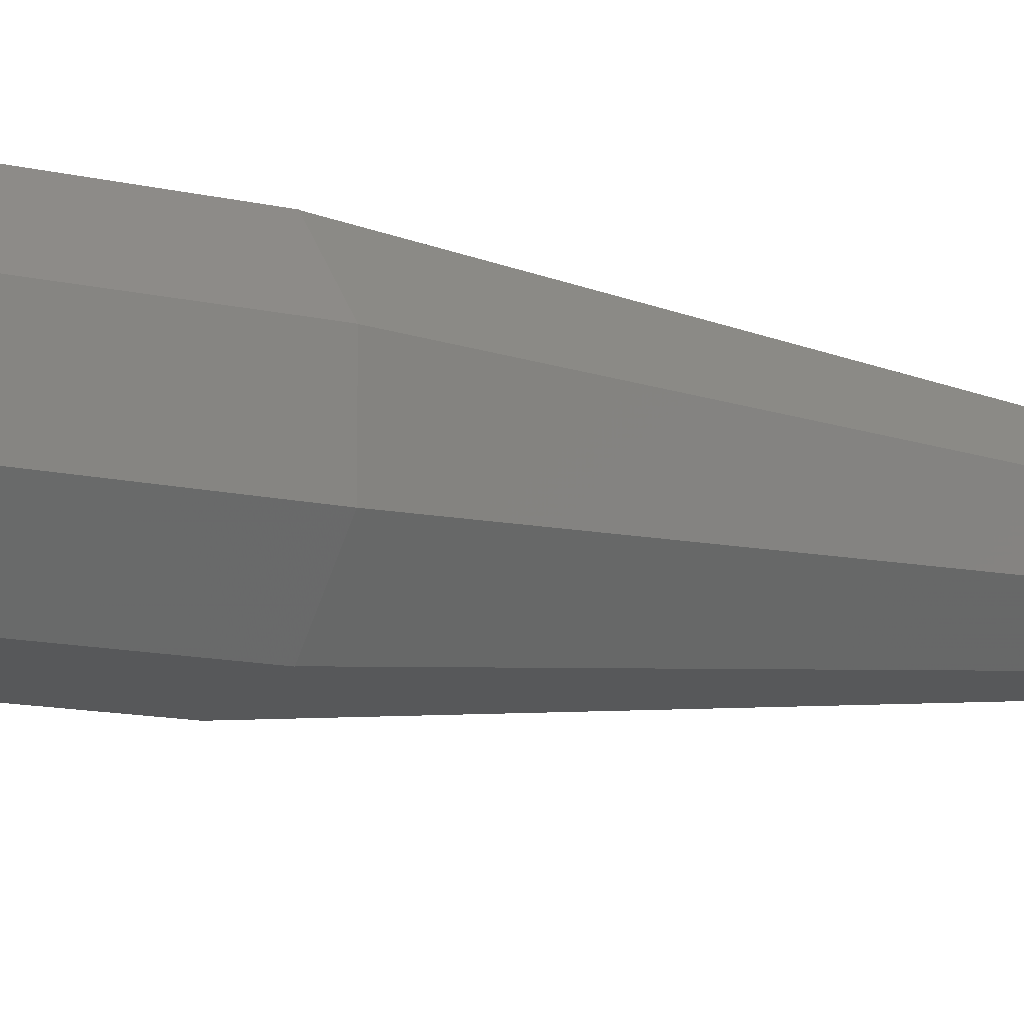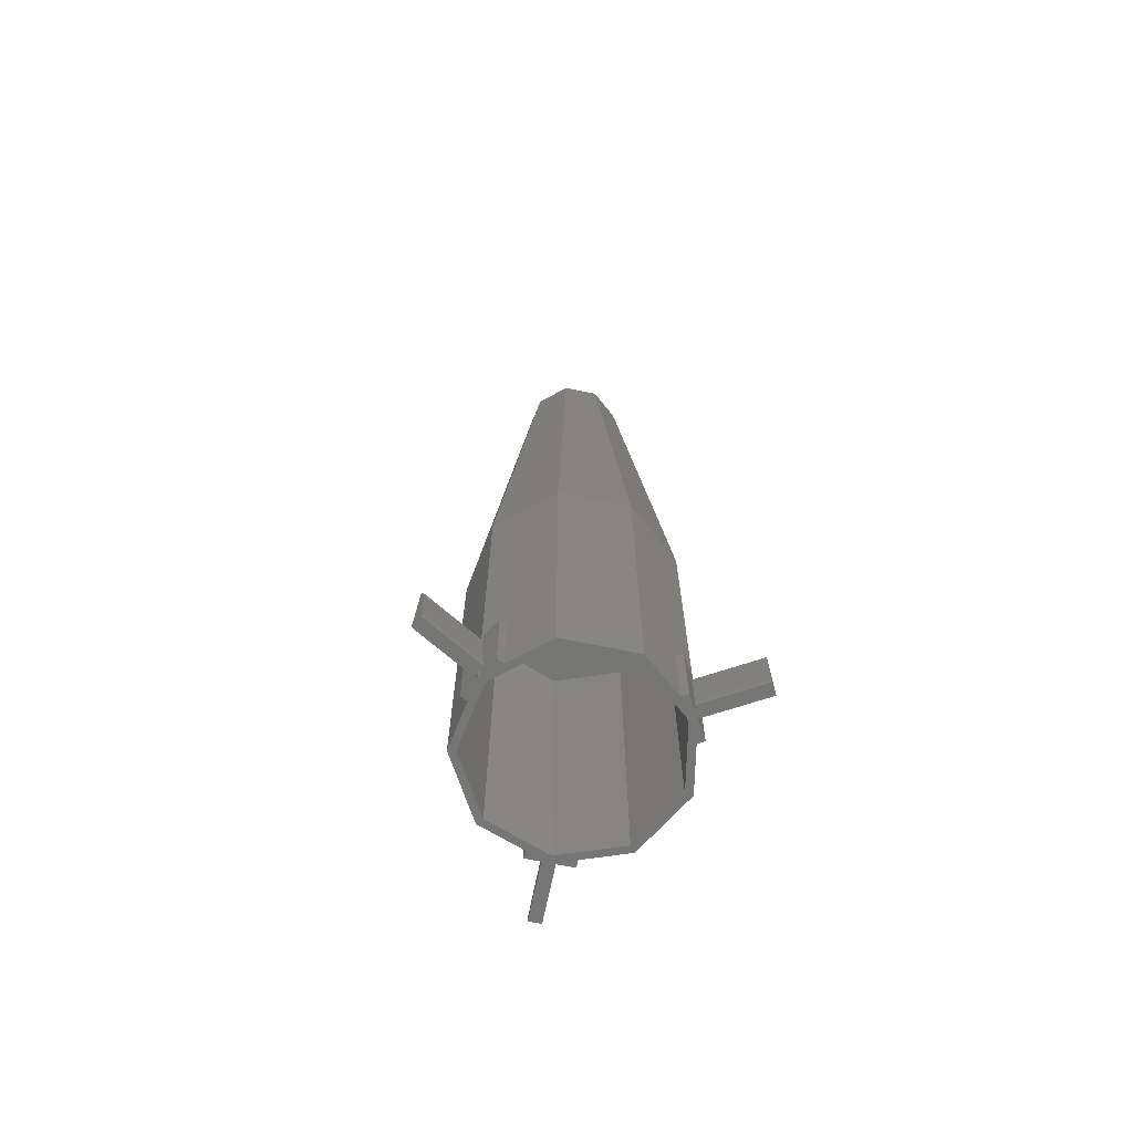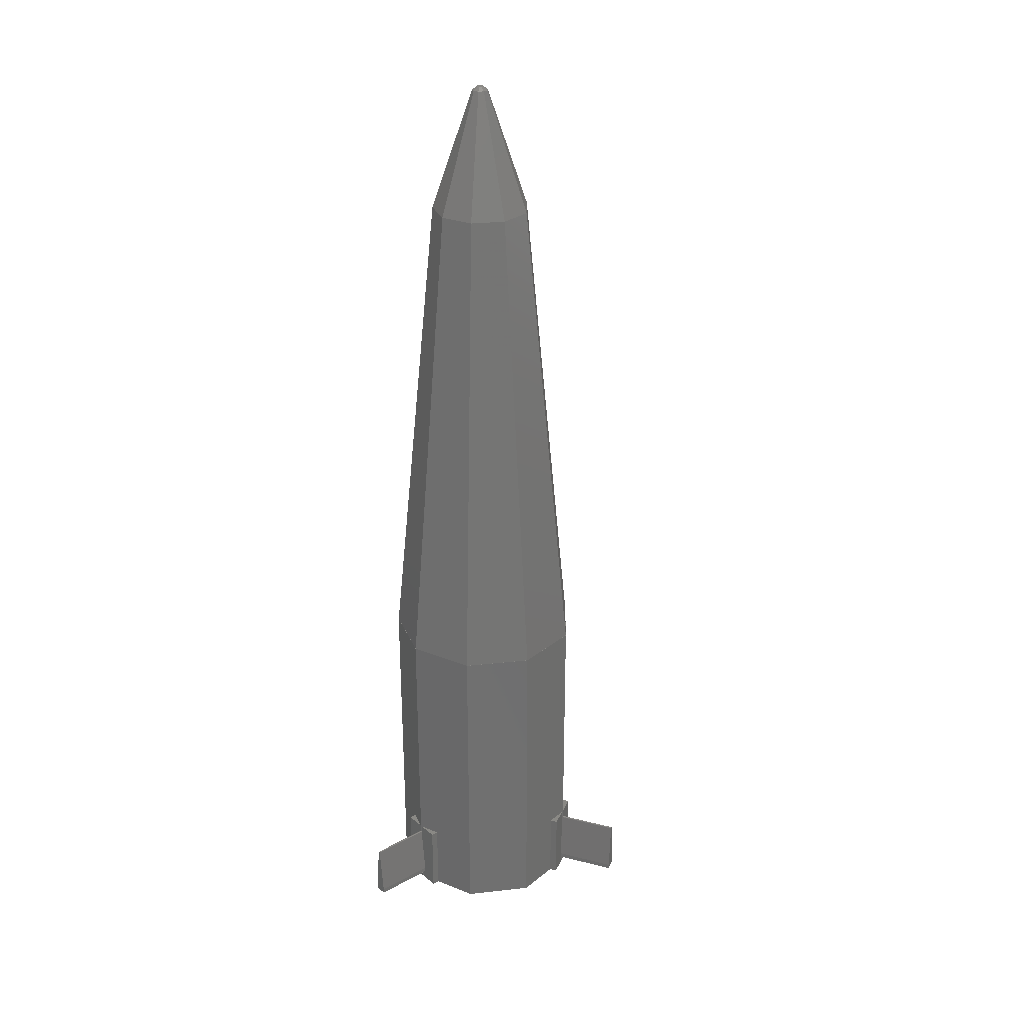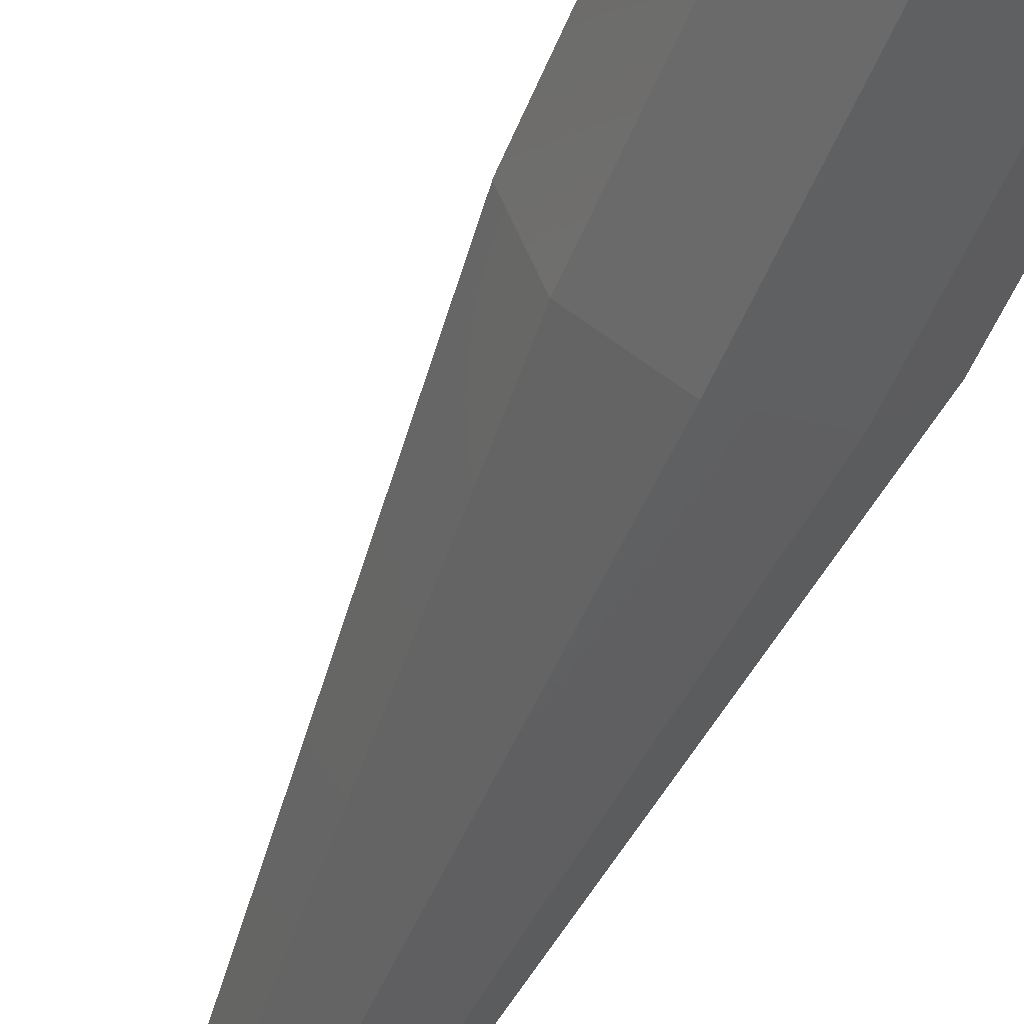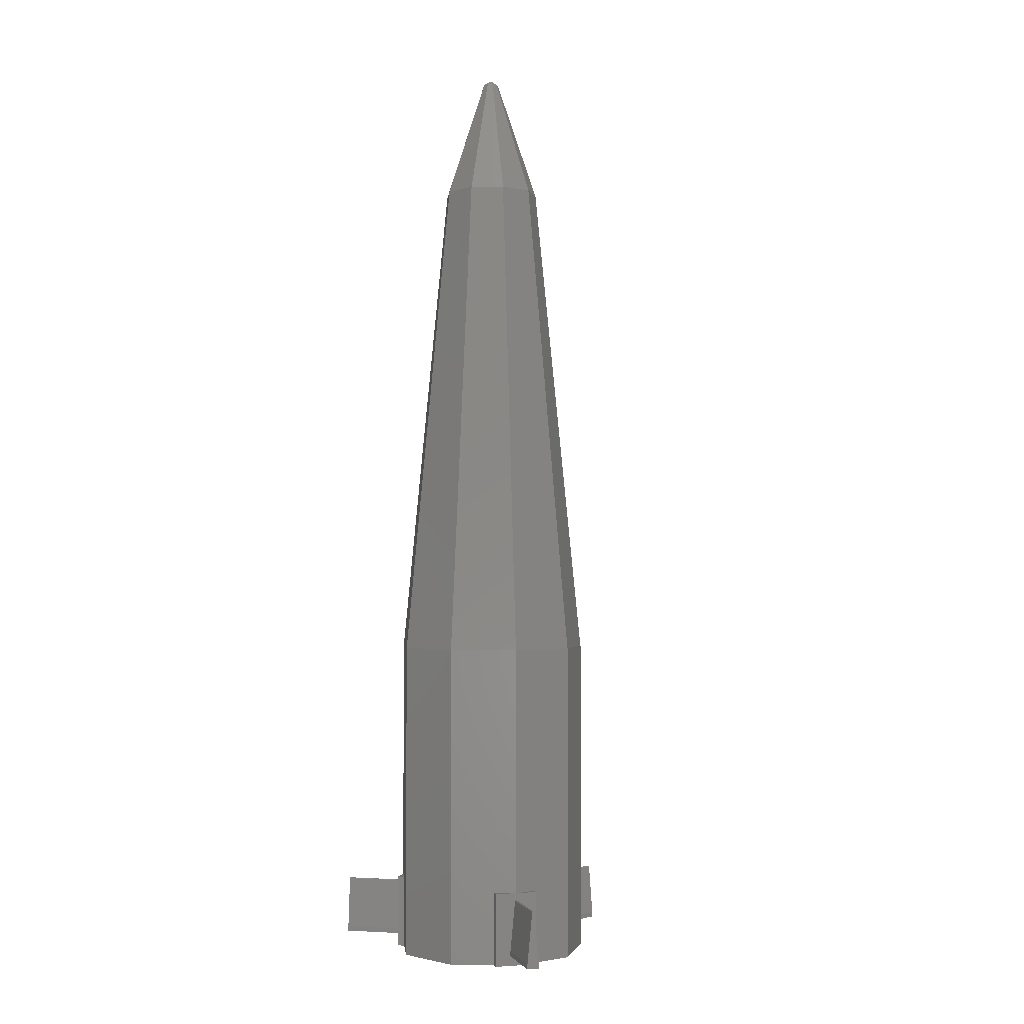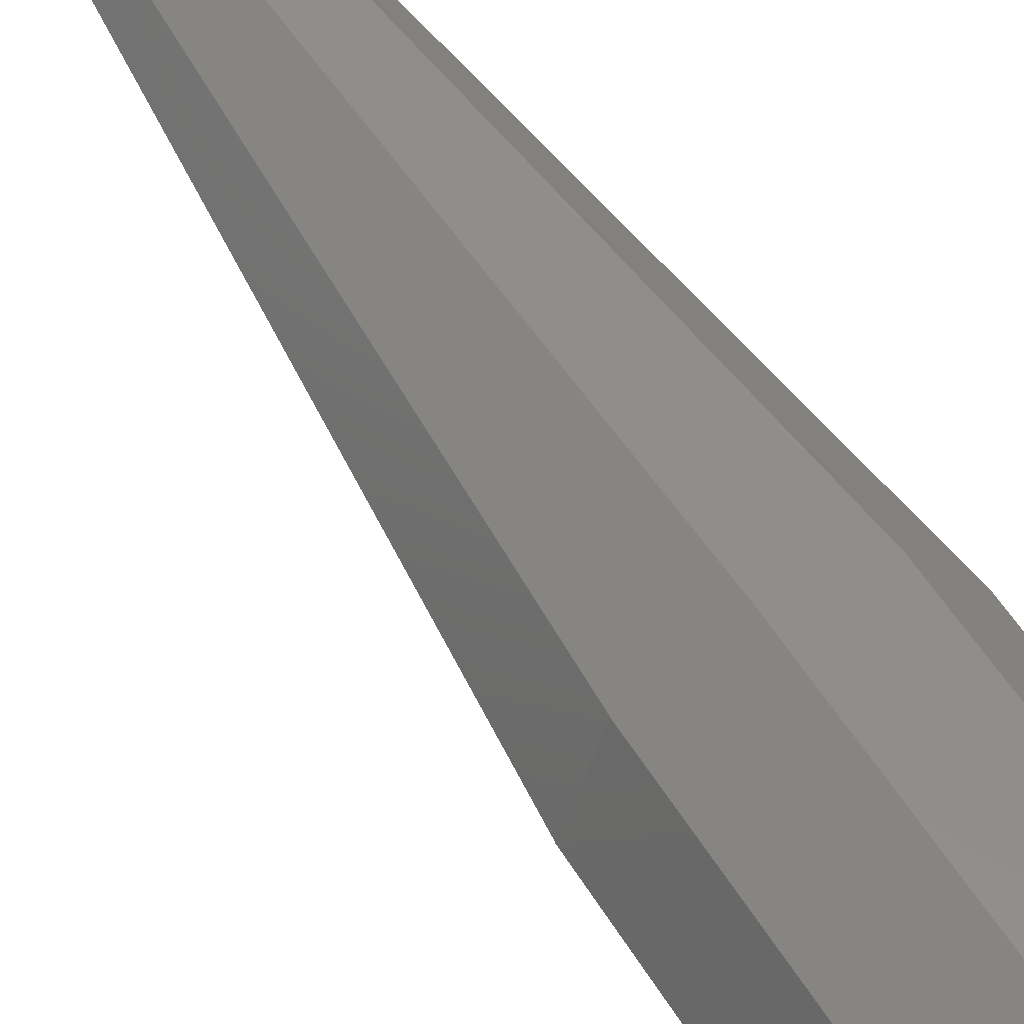
<metadata>
{"format":"stl","ext":"stl","renderer":"f3d","projection":"perspective","resolution":1024,"background":"white","views":[{"elev":-10.8,"azim":-122.5,"up":"+Y"},{"elev":-68.2,"azim":-101.6,"up":"+Z"},{"elev":28.6,"azim":20.6,"up":"+Z"},{"elev":-51.2,"azim":158.7,"up":"+Y"},{"elev":-1.7,"azim":-46.1,"up":"+Z"},{"elev":51.3,"azim":150.2,"up":"+Y"}]}
</metadata>
<code>
# stl→obj: 185 verts, 354 faces
v 3.454 19.7 135.1
v 1.74 9.868 235
v 3.475 19.71 135.1
v -5.01 8.678 235
v -0.5819 -0.2118 260.2
v -1.523 -0.5545 259.5
v -0.8106 -1.404 259.5
v -9.416 -3.427 235
v -18.8 -6.844 135.1
v -10.02 -17.31 135.1
v -0.3096 -0.5363 260.2
v 0.2815 -1.597 259.5
v 20 -0.01934 135.1
v 7.676 -6.441 235
v 15.33 -12.86 135.1
v 3.454 -19.7 135.1
v 1.74 -9.868 235
v -5.01 -8.678 235
v 3.475 -19.71 135.1
v 10.02 0 235
v 20 0.01934 135.1
v 7.676 6.441 235
v 20.01 0 135.1
v -10.01 -17.33 135.1
v 3.493 -19.7 135.1
v 0.2815 1.597 259.5
v 1.242 1.042 259.5
v -10.02 17.31 135.1
v -10.01 17.33 135.1
v -9.416 3.427 235
v -1.523 0.5545 259.5
v -18.8 6.844 135.1
v 15.33 12.86 135.1
v 3.493 19.7 135.1
v 0.4744 0.3981 260.2
v 1.621 0 259.5
v 1.242 -1.042 259.5
v -0.8106 1.404 259.5
v -0.3096 0.5363 260.2
v 0.6193 0 260.2
v 0.4744 -0.3981 260.2
v 0.1075 -0.6099 260.2
v 0.1075 0.6099 260.2
v -0.5819 0.2118 260.2
v 14.2 -11.92 134.8
v 14.2 11.92 134.8
v 18.54 0 134.8
v 3.219 -18.26 134.8
v 3.219 18.26 134.8
v -9.27 -16.06 134.8
v -9.27 16.06 134.8
v -17.42 -6.341 134.8
v -17.42 6.341 134.8
v 15.35 12.88 135.1
v 18.47 4.309 84.37
v 15.35 12.88 69.34
v 20.04 0 135.1
v 19.94 0.2753 84.37
v 20.04 0 69.34
v 19.94 0.2753 69.34
v 18.47 4.309 69.34
v -18.83 -6.854 69.34
v -18.83 6.854 135.1
v -18.83 6.854 69.34
v -18.83 -6.854 135.1
v 15.35 -12.88 69.34
v 18.54 0 69.34
v 14.2 -11.92 69.34
v 3.48 -19.74 69.34
v 3.219 -18.26 69.34
v -9.27 -16.06 69.34
v -10.02 -17.36 69.34
v -17.42 -6.341 69.34
v -17.42 6.341 69.34
v 14.2 11.92 69.34
v 3.48 19.74 69.34
v 3.219 18.26 69.34
v -9.27 16.06 69.34
v -10.02 17.36 69.34
v 3.48 19.74 135.1
v -5.505 18.15 84.37
v -10.02 17.36 135.1
v -5.505 18.15 69.34
v -9.731 17.41 84.37
v -9.731 17.41 69.34
v 15.35 -12.88 135.1
v 3.48 -19.74 135.1
v -10.02 -17.36 135.1
v -12.97 13.84 69.34
v -12.97 13.84 84.37
v -10.21 17.13 84.37
v -10.21 17.13 69.34
v -10.21 -17.13 69.34
v -10.21 -17.13 84.37
v -12.97 -13.84 84.37
v -12.97 -13.84 69.34
v 19.94 -0.2753 84.37
v 18.47 -4.309 84.37
v 18.47 -4.309 69.34
v 19.94 -0.2753 69.34
v -5.505 -18.15 84.37
v -9.731 -17.41 84.37
v -9.731 -17.41 69.34
v -5.505 -18.15 69.34
v 18.34 0.5588 84.37
v 18.34 0.5588 69.34
v 18.54 0 84.37
v -8.684 16.16 84.37
v -9.27 16.06 84.37
v -8.684 16.16 69.34
v -9.652 15.6 84.37
v -9.652 15.6 69.34
v -8.684 -16.16 84.37
v -8.684 -16.16 69.34
v -9.27 -16.06 84.37
v -9.652 -15.6 84.37
v -9.652 -15.6 69.34
v 18.34 -0.5588 69.34
v 18.34 -0.5588 84.37
v 20.04 -1.202 71.34
v 32.46 1.202 71.34
v 32.46 -1.202 71.34
v 20.04 1.202 71.34
v 32.46 -0.2 82.77
v 32.46 1.202 72.34
v 32.46 0.1879 82.83
v 32.46 0.1 82.94
v 32.46 -0.03473 82.96
v 32.46 -0.1532 82.89
v 32.46 -1.202 72.34
v 20.04 -0.03473 82.96
v 20.04 -0.1532 82.89
v 20.04 -1.202 72.34
v 20.04 0.1 82.94
v 20.04 0.1879 82.83
v 20.04 1.202 72.34
v 20.04 -0.2 82.77
v 19.94 4.309 69.34
v 19.94 4.309 84.37
v 19.94 -4.309 84.37
v 19.94 -4.309 69.34
v -11.06 16.75 71.34
v -15.19 28.72 71.34
v -8.979 17.96 71.34
v -17.27 27.51 71.34
v -16.1 28.19 82.89
v -16.32 28.07 82.94
v -16.2 28.13 82.96
v -16.4 28.02 82.83
v -16.06 28.22 82.77
v -17.27 27.51 72.34
v -15.19 28.72 72.34
v -9.99 17.37 82.96
v -9.887 17.43 82.89
v -8.979 17.96 72.34
v -10.11 17.31 82.94
v -10.18 17.26 82.83
v -9.847 17.46 82.77
v -11.06 16.75 72.34
v -13.7 15.11 84.37
v -13.7 15.11 69.34
v -6.239 19.42 84.37
v -6.239 19.42 69.34
v -15.19 -28.72 71.34
v -11.06 -16.75 71.34
v -8.979 -17.96 71.34
v -17.27 -27.51 71.34
v -16.37 -28.04 82.89
v -16.15 -28.17 82.94
v -16.26 -28.1 82.96
v -16.07 -28.21 82.83
v -16.41 -28.02 82.77
v -15.19 -28.72 72.34
v -17.27 -27.51 72.34
v -10.15 -17.28 82.89
v -10.05 -17.34 82.96
v -11.06 -16.75 72.34
v -9.857 -17.45 82.83
v -9.933 -17.41 82.94
v -10.19 -17.26 82.77
v -8.979 -17.96 72.34
v -6.239 -19.42 84.37
v -6.239 -19.42 69.34
v -13.7 -15.11 84.37
v -13.7 -15.11 69.34
f 1 2 3
f 2 1 4
f 5 6 7
f 8 9 10
f 11 7 12
f 13 14 15
f 16 17 18
f 17 16 19
f 20 21 22
f 21 20 23
f 10 18 8
f 18 10 24
f 25 17 19
f 17 25 14
f 22 26 27
f 14 25 15
f 28 4 29
f 4 28 30
f 14 12 17
f 12 18 17
f 30 6 31
f 6 30 8
f 28 32 30
f 33 34 22
f 34 2 22
f 2 34 3
f 27 35 36
f 37 12 14
f 18 24 16
f 32 8 30
f 8 32 9
f 6 8 7
f 7 8 18
f 1 29 4
f 22 27 36
f 26 38 39
f 2 4 26
f 36 35 40
f 22 36 20
f 33 22 21
f 36 37 14
f 41 42 12
f 7 18 12
f 5 7 11
f 27 26 35
f 2 26 22
f 35 41 40
f 43 41 35
f 43 42 41
f 39 42 43
f 39 11 42
f 44 11 39
f 11 44 5
f 26 43 35
f 20 36 14
f 20 13 23
f 13 20 14
f 26 4 38
f 4 30 38
f 41 12 37
f 36 41 37
f 26 39 43
f 38 30 31
f 39 38 44
f 40 41 36
f 42 11 12
f 31 5 44
f 5 31 6
f 38 31 44
f 45 46 47
f 48 46 45
f 48 49 46
f 50 49 48
f 50 51 49
f 52 51 50
f 51 52 53
f 54 55 56
f 57 55 54
f 55 57 58
f 59 58 57
f 58 59 60
f 56 55 61
f 60 59 56
f 56 61 60
f 62 63 64
f 63 62 65
f 66 67 59
f 66 68 67
f 69 68 66
f 69 70 68
f 69 71 70
f 72 71 69
f 72 73 71
f 73 62 74
f 62 73 72
f 67 56 59
f 75 56 67
f 75 76 56
f 77 76 75
f 78 76 77
f 78 79 76
f 74 79 78
f 74 64 79
f 64 74 62
f 80 81 82
f 76 81 80
f 81 76 83
f 84 82 81
f 79 84 85
f 84 79 82
f 83 76 79
f 79 85 83
f 56 80 54
f 80 56 76
f 57 21 23
f 54 21 57
f 54 33 21
f 54 34 33
f 80 34 54
f 80 3 34
f 80 1 3
f 82 1 80
f 1 82 29
f 82 28 29
f 63 28 82
f 32 63 9
f 28 63 32
f 13 57 23
f 13 86 57
f 15 86 13
f 25 86 15
f 25 87 86
f 19 87 25
f 16 87 19
f 88 16 24
f 16 88 87
f 10 88 24
f 65 10 9
f 10 65 88
f 65 9 63
f 89 64 90
f 91 79 92
f 79 91 82
f 90 82 91
f 63 90 64
f 90 63 82
f 92 79 64
f 64 89 92
f 69 86 87
f 86 69 66
f 93 72 94
f 95 62 96
f 62 95 65
f 88 95 94
f 95 88 65
f 88 94 72
f 96 62 72
f 72 93 96
f 57 97 59
f 57 98 97
f 86 98 57
f 66 98 86
f 98 66 99
f 59 97 100
f 99 66 59
f 59 100 99
f 101 88 102
f 72 102 88
f 102 72 103
f 88 101 87
f 69 101 104
f 101 69 87
f 103 72 69
f 103 69 104
f 105 75 106
f 75 105 46
f 47 105 107
f 105 47 46
f 75 67 106
f 52 74 53
f 74 52 73
f 108 51 109
f 51 108 49
f 77 108 110
f 108 77 49
f 77 110 78
f 77 46 49
f 46 77 75
f 51 111 109
f 53 111 51
f 74 111 53
f 111 74 112
f 74 78 112
f 48 113 50
f 70 113 48
f 113 70 114
f 50 113 115
f 70 71 114
f 52 116 73
f 50 116 52
f 116 50 115
f 73 116 117
f 73 117 71
f 118 68 119
f 119 47 107
f 45 119 68
f 119 45 47
f 68 118 67
f 68 48 45
f 48 68 70
f 120 121 122
f 121 120 123
f 124 125 126
f 124 126 127
f 124 127 128
f 124 128 129
f 125 124 130
f 125 130 121
f 121 130 122
f 131 129 128
f 129 131 132
f 120 130 133
f 130 120 122
f 126 134 127
f 134 126 135
f 133 136 123
f 137 136 133
f 135 137 134
f 134 137 131
f 131 137 132
f 133 123 120
f 136 137 135
f 134 128 127
f 128 134 131
f 133 124 137
f 124 133 130
f 125 135 126
f 135 125 136
f 121 136 125
f 136 121 123
f 137 129 132
f 129 137 124
f 138 55 139
f 55 138 61
f 97 98 140
f 139 55 58
f 107 105 119
f 99 140 98
f 140 99 141
f 140 100 97
f 100 140 141
f 58 138 139
f 138 58 60
f 60 61 138
f 141 99 100
f 118 106 67
f 118 105 106
f 105 118 119
f 142 143 144
f 143 142 145
f 146 147 148
f 146 149 147
f 150 149 146
f 151 150 152
f 150 151 149
f 143 151 152
f 151 143 145
f 146 153 154
f 153 146 148
f 155 143 152
f 143 155 144
f 149 156 147
f 156 149 157
f 156 154 153
f 157 154 156
f 157 158 154
f 159 158 157
f 159 155 158
f 142 155 159
f 155 142 144
f 148 156 153
f 156 148 147
f 150 155 152
f 155 150 158
f 151 157 149
f 157 151 159
f 142 151 145
f 151 142 159
f 146 158 150
f 158 146 154
f 89 160 161
f 160 89 90
f 162 84 81
f 91 160 90
f 109 111 108
f 81 163 162
f 163 81 83
f 163 84 162
f 84 163 85
f 92 160 91
f 160 92 161
f 89 161 92
f 83 85 163
f 110 112 78
f 112 108 111
f 108 112 110
f 164 165 166
f 165 164 167
f 168 169 170
f 168 171 169
f 172 171 168
f 173 172 174
f 172 173 171
f 167 173 174
f 173 167 164
f 175 170 176
f 170 175 168
f 167 177 165
f 177 167 174
f 169 178 179
f 178 169 171
f 179 175 176
f 178 175 179
f 178 180 175
f 181 180 178
f 181 177 180
f 166 177 181
f 177 166 165
f 176 169 179
f 169 176 170
f 174 180 177
f 180 174 172
f 171 181 178
f 181 171 173
f 173 166 181
f 166 173 164
f 172 175 180
f 175 172 168
f 182 104 101
f 104 182 183
f 95 184 94
f 101 102 182
f 113 116 115
f 185 95 96
f 95 185 184
f 185 94 184
f 94 185 93
f 103 182 102
f 182 103 183
f 183 103 104
f 93 185 96
f 71 117 114
f 114 116 113
f 116 114 117

</code>
